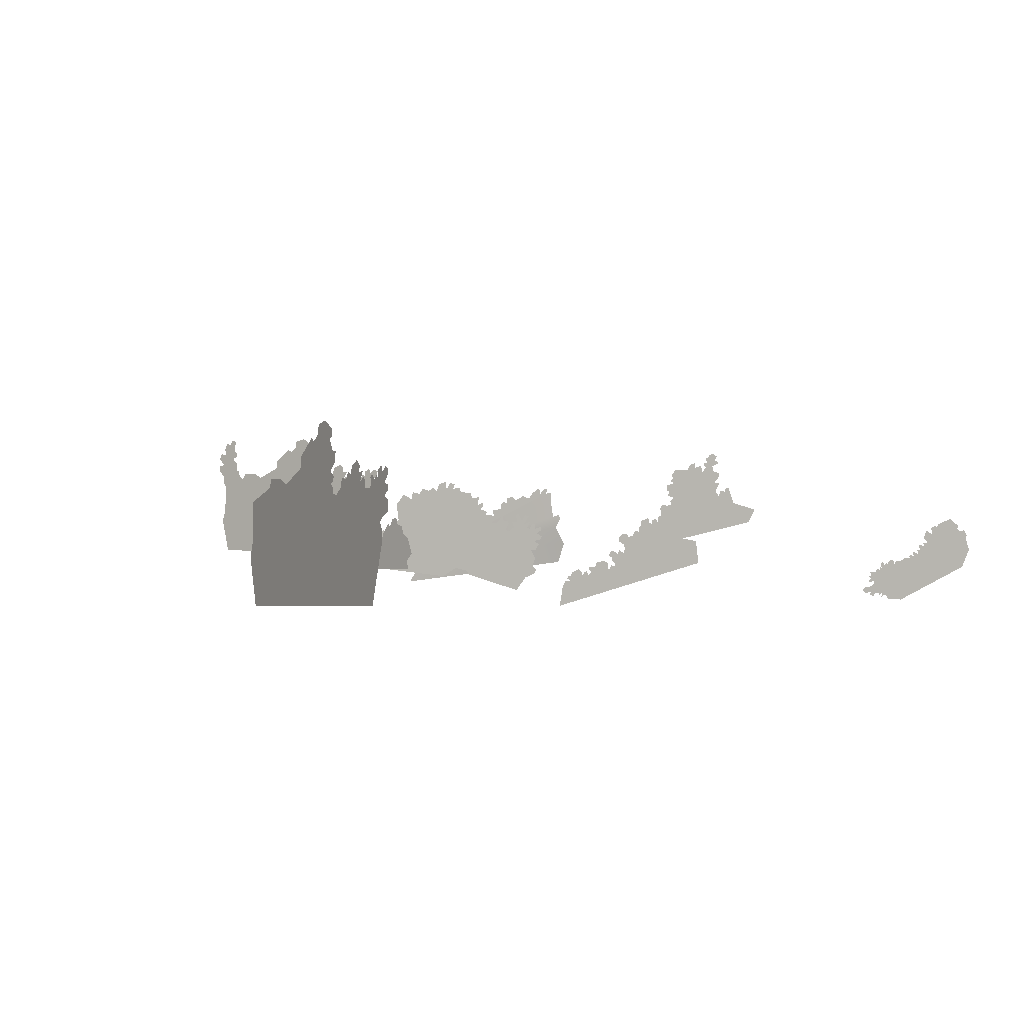
<metadata>
{"format":"obj","ext":"obj","renderer":"f3d","projection":"perspective","resolution":1024,"background":"white","views":[{"elev":6.5,"azim":-26.8,"up":"+Y"}]}
</metadata>
<code>
g jirachiBushCardGeo
v -3.632 1.611 -9.814
v -3.678 1.52 -9.77
v -3.693 1.607 -9.756
v -3.83 1.599 -9.627
v -3.808 1.678 -9.647
v -3.683 1.665 -9.765
v -3.728 1.721 -9.723
v -3.904 1.567 -9.557
v -3.865 1.63 -9.593
v -4.061 1.441 -9.408
v -3.353 1.092 -10.08
v -3.6 1.451 -9.843
v -3.593 1.509 -9.85
v -3.623 1.552 -9.821
v -3.523 1.436 -9.916
v -3.99 1.501 -9.476
v -3.966 1.588 -9.498
v -3.307 1.141 -10.12
v -3.497 1.472 -9.94
v -3.438 1.501 -9.995
v -3.511 1.535 -9.928
v -3.478 1.56 -9.958
v -3.277 1.326 -10.15
v -3.219 1.172 -10.2
v -3.211 1.29 -10.21
v -3.384 1.517 -10.05
v -3.413 1.554 -10.02
v -3.276 1.451 -10.15
v -3.211 1.382 -10.21
v -3.213 1.436 -10.21
v -3.306 1.564 -10.12
v -3.375 1.594 -10.06
v -3.324 1.626 -10.1
v -3.217 1.523 -10.2
v -3.254 1.607 -10.17
v -3.204 1.578 -10.22
v -4.071 1.743 -9.399
v -4.103 1.847 -9.369
v -4.06 1.837 -9.409
v -4.141 1.669 -9.333
v -4.147 1.948 -9.327
v -4.314 2.014 -9.17
v -4.111 1.98 -9.361
v -4.109 2.039 -9.363
v -4.213 2.126 -9.265
v -4.312 2.096 -9.171
v -4.384 1.959 -9.103
v -4.573 1.748 -8.925
v -4.567 1.845 -8.931
v -4.414 1.989 -9.075
v -4.146 1.562 -9.329
v -4.095 1.617 -9.377
v -4.101 1.569 -9.37
v -4.113 1.469 -9.36
v -4.11 1.52 -9.362
v -4.783 1.632 -8.728
v -5.009 1.629 -8.514
v -4.853 1.688 -8.661
v -4.979 1.704 -8.542
v -5.219 1.547 -8.316
v -5.235 1.223 -8.301
v -3.318 0.9951 -10.11
v -3.328 0.8842 -10.1
v -5.266 1.094 -8.271
v -5.21 0.6832 -8.325
v -3.492 0.324 -9.945
v -3.206 1.135 -11.51
v -3.21 1.221 -11.51
v -3.176 1.224 -11.53
v -3.262 1.158 -11.48
v -3.474 1.006 -11.35
v -3.141 1.103 -11.55
v -3.14 1.203 -11.55
v -3.105 1.193 -11.57
v -3.446 1.112 -11.36
v -3.502 1.067 -11.33
v -3.499 1.112 -11.33
v -3.324 1.166 -11.44
v -3.27 1.211 -11.47
v -3.452 1.235 -11.36
v -3.403 1.297 -11.39
v -3.307 1.282 -11.45
v -3.341 1.324 -11.43
v -3.547 0.9656 -11.3
v -3.529 1.008 -11.31
v -3.656 0.9261 -11.23
v -3.598 0.9833 -11.27
v -3.098 1.085 -11.58
v -3.09 1.148 -11.58
v -3.068 1.136 -11.6
v -3.088 1.029 -11.59
v -3.066 1.074 -11.6
v -3.046 0.9395 -11.61
v -3.028 1.019 -11.62
v -3.024 0.9668 -11.63
v -3.04 0.8407 -11.62
v -3.681 0.8438 -11.22
v -3.089 0.5474 -11.59
v -3.656 0.5996 -11.23
v -3.236 0.6636 -10.75
v -2.604 0.4614 -11.14
v -3.29 0.5664 -10.71
v -3.121 0.6881 -10.82
v -3.028 0.6881 -10.88
v -2.613 0.5567 -11.13
v -2.965 0.8671 -10.92
v -2.892 0.96 -10.96
v -2.866 0.9286 -10.98
v -2.545 0.613 -11.18
v -2.599 0.7745 -11.14
v -2.673 0.832 -11.1
v -2.684 0.9025 -11.09
v -2.755 0.9373 -11.05
v -2.829 0.9926 -11
v -2.774 1.008 -11.03
v -1.268 0.7257 -12
v -1.288 0.6819 -12
v -1.322 0.7326 -12
v -1.271 0.4614 -12
v -1.248 0.63 -12
v -1.239 0.6704 -12
v -1.416 0.7481 -12
v -1.259 0.5514 -12
v -1.223 0.485 -12
v -1.217 0.5247 -12
v -1.19 0.5915 -12
v -1.192 0.6316 -12
v -1.36 0.7987 -12
v -1.31 0.7832 -12
v -1.482 0.7583 -12
v -1.455 0.7969 -12
v -1.404 0.7969 -12
v -1.528 0.7667 -12
v -1.654 0.763 -12
v -1.608 0.8332 -12
v -1.559 0.8404 -12
v -1.714 0.791 -12
v -1.761 0.7643 -12
v -1.772 0.699 -12
v -1.242 0.411 -12
v -1.257 0.3588 -12
v -1.299 0.3327 -12
v -1.903 0.6577 -12
v -1.921 0.5493 -12
v -2.004 0.4862 -12
v -2.004 0.402 -12
v -1.212 0.3085 -12
v -1.207 0.2731 -12
v -1.252 0.1861 -12
v -0.5384 0.6912 -12.46
v -0.5747 0.6248 -12.46
v -0.6142 0.6648 -12.46
v -0.7369 0.6418 -12.46
v -0.7966 0.603 -12.46
v -1.239 0.5316 -12.46
v -0.5418 0.6151 -12.46
v -0.8425 0.6189 -12.46
v -1.115 0.6369 -12.46
v -0.4778 0.6077 -12.46
v -0.5126 0.6648 -12.46
v -0.4685 0.6661 -12.46
v -1.268 0.5949 -12.46
v -0.4483 0.5589 -12.46
v -1.178 0.6754 -12.46
v -1.246 0.6658 -12.46
v -0.3942 0.5931 -12.46
v -0.4033 0.6282 -12.46
v -0.9538 0.6934 -12.46
v -0.8596 0.7117 -12.46
v -0.8792 0.7754 -12.46
v -0.8015 0.6829 -12.46
v -0.8199 0.7201 -12.46
v -1.002 0.7068 -12.46
v -1.089 0.7161 -12.46
v -1.006 0.7534 -12.46
v -1.061 0.7903 -12.46
v -1.117 0.7773 -12.46
v -1.135 0.74 -12.46
v -1.163 0.7232 -12.46
v -0.759 0.6996 -12.46
v -0.6959 0.6996 -12.46
v -0.6375 0.7108 -12.46
v -0.7121 0.7757 -12.46
v -0.6816 0.7938 -12.46
v -0.5987 0.7698 -12.46
v -0.5524 0.7556 -12.46
v -1.314 0.4977 -12.46
v -1.282 0.4511 -12.46
v -0.5965 0.06929 -12.46
v -1.328 0.4057 -12.46
v -1.305 0.1541 -12.46
v -0.7027 -0.06367 -12.46
v -0.5048 0.1877 -12.46
v -0.4784 0.1125 -12.46
v -0.4626 0.1504 -12.46
v -0.4735 0.2793 -12.46
v -0.5194 0.3703 -12.46
v -0.4772 0.475 -12.46
v -0.4691 0.375 -12.46
v -0.4275 0.4297 -12.46
v -0.4057 0.4847 -12.46
v -0.3911 0.5198 -12.46
v -2.005 1.165 -14.21
v -2.053 1.094 -14.2
v -2.069 1.163 -14.19
v -2.211 1.156 -14.14
v -2.188 1.219 -14.15
v -2.058 1.209 -14.19
v -2.105 1.254 -14.18
v -2.288 1.131 -14.12
v -2.248 1.181 -14.13
v -2.451 1.03 -14.06
v -1.716 0.7521 -14.31
v -1.972 1.038 -14.22
v -1.965 1.085 -14.23
v -1.997 1.119 -14.22
v -1.893 1.026 -14.25
v -2.377 1.078 -14.09
v -2.352 1.147 -14.09
v -1.668 0.7913 -14.33
v -1.866 1.055 -14.26
v -1.805 1.078 -14.28
v -1.88 1.105 -14.26
v -1.846 1.126 -14.27
v -1.638 0.9388 -14.34
v -1.577 0.8155 -14.36
v -1.569 0.9096 -14.36
v -1.748 1.091 -14.3
v -1.779 1.12 -14.29
v -1.636 1.038 -14.34
v -1.569 0.9839 -14.36
v -1.57 1.026 -14.36
v -1.667 1.128 -14.33
v -1.739 1.153 -14.3
v -1.687 1.178 -14.32
v -1.575 1.096 -14.36
v -1.613 1.163 -14.35
v -1.561 1.14 -14.36
v -3.538 1.502 -13.69
v -3.562 1.611 -13.68
v -3.516 1.602 -13.7
v -3.584 1.569 -13.68
v -3.656 1.527 -13.65
v -3.627 1.586 -13.66
v -3.647 1.467 -13.65
v -3.558 1.417 -13.69
v -3.511 1.481 -13.7
v -3.511 1.43 -13.7
v -3.67 1.355 -13.65
v -3.505 1.355 -13.7
v -3.514 1.282 -13.7
v -3.725 1.42 -13.63
v -3.703 1.475 -13.64
v -3.672 1.214 -13.65
v -3.73 1.297 -13.63
v -3.725 1.346 -13.63
v -3.477 1.22 -13.71
v -3.483 1.272 -13.71
v -3.685 1.174 -13.64
v -3.653 1.115 -13.65
v -3.435 1.18 -13.73
v -3.67 0.8568 -13.65
v -1.68 0.6748 -14.32
v -1.69 0.5862 -14.32
v -3.702 0.754 -13.64
v -3.643 0.4259 -13.66
v -1.861 0.1398 -14.26
v -3.2 1.182 -13.81
v -2.505 1.052 -14.04
v -3.273 1.227 -13.78
v -3.404 1.24 -13.74
v -2.983 1.275 -13.88
v -2.538 1.127 -14.03
v -2.502 1.094 -14.04
v -2.534 1.212 -14.03
v -2.486 1.171 -14.05
v -2.493 1.132 -14.05
v -2.786 1.443 -13.95
v -2.977 1.353 -13.88
v -2.817 1.467 -13.94
v -2.714 1.487 -13.97
v -2.54 1.434 -14.03
v -2.494 1.354 -14.05
v -2.461 1.271 -14.06
v -2.45 1.346 -14.06
v -2.503 1.46 -14.04
v -2.501 1.507 -14.04
v -2.609 1.576 -14.01
v -2.712 1.552 -13.97
v -1.7 0.03792 -14.16
v -1.572 0.2386 -14.16
v -0.8152 -0.1211 -14.16
v -1.557 0.4564 -14.16
v -1.61 0.4017 -14.16
v -1.591 0.471 -14.16
v -1.387 0.5782 -14.16
v -0.5536 0.0199 -14.16
v -0.521 0.1233 -14.16
v -0.5679 0.2445 -14.16
v -1.221 0.8146 -14.16
v -1.413 0.7587 -14.16
v -1.321 0.8736 -14.16
v -1.122 0.8717 -14.16
v -0.9997 0.9013 -14.16
v -1.205 0.8975 -14.16
v -1.074 0.9326 -14.16
v -0.8966 0.8941 -14.16
v -0.95 0.9364 -14.16
v -0.7677 0.9162 -14.16
v -0.8689 0.9749 -14.16
v -0.7841 0.9988 -14.16
v -0.6829 0.9124 -14.16
v -0.7198 0.9823 -14.16
v -0.6592 0.9674 -14.16
v -0.5875 0.8702 -14.16
v -0.5912 0.9199 -14.16
v -0.4349 0.7894 -14.16
v -0.4555 0.8481 -14.16
v -0.3964 0.3116 -14.16
v -0.4722 0.1877 -14.16
v -0.43 0.1982 -14.16
v -0.3191 0.4281 -14.16
v -0.3352 0.2812 -14.16
v -0.2635 0.3747 -14.16
v -0.356 0.7068 -14.16
v -0.3492 0.795 -14.16
v -0.3247 0.6499 -14.16
v -0.2827 0.685 -14.16
v -0.2976 0.7236 -14.16
v -0.2591 0.5673 -14.16
v -0.2411 0.6158 -14.16
v -0.224 0.4803 -14.16
v -0.2138 0.5266 -14.16
v -0.7012 -0.07796 -15.05
v 1.227 -0.1963 -15.09
v -0.8481 -0.3013 -15.05
v -0.598 0.002499 -15.05
v 1.287 0.04102 -15.05
v 1.168 0.2541 -15.05
v 1.13 0.3908 -15.05
v 1.204 0.4085 -15.05
v 1.234 0.3719 -15.05
v 1.095 0.6033 -15.05
v 1.03 0.69 -15.05
v 1.099 0.6984 -15.05
v 0.151 0.3256 -15.05
v 0.05932 0.2939 -15.05
v -0.3821 0.229 -15.05
v 0.02204 0.3504 -15.05
v -0.5045 0.1168 -15.05
v -0.6263 0.1202 -15.05
v -0.5794 0.1578 -15.05
v -0.457 0.2414 -15.05
v -0.09073 0.3942 -15.05
v -0.325 0.2765 -15.05
v -0.02021 0.3977 -15.05
v 0.01645 0.4468 -15.05
v 0.07113 0.4238 -15.05
v -0.243 0.4191 -15.05
v -0.119 0.4874 -15.05
v -0.06618 0.4592 -15.05
v -0.3066 0.4315 -15.05
v -0.3691 0.3526 -15.05
v 0.1851 0.4679 -15.05
v 0.2926 0.4471 -15.05
v 0.2078 0.3974 -15.05
v 0.1441 0.3778 -15.05
v 0.4017 0.5297 -15.05
v 0.2839 0.5154 -15.05
v 0.7885 0.6397 -15.05
v 0.9457 0.6847 -15.05
v 0.9882 0.7419 -15.05
v 1.047 0.7503 -15.05
v 0.8434 0.7108 -15.05
v 0.9469 0.7313 -15.05
v 0.9121 0.754 -15.05
v 0.6061 0.6257 -15.05
v 0.6996 0.6745 -15.05
v 0.4716 0.5996 -15.05
v 0.5415 0.6745 -15.05
v 0.4837 0.6555 -15.05
v 0.4296 0.6136 -15.05
v 0.393 0.5856 -15.05
v 1.789 0.9994 -13.24
v 1.803 0.9479 -13.24
v 1.748 0.9802 -13.24
v 2.372 0.9298 -13.24
v 1.817 1.104 -13.24
v 1.769 1.047 -13.24
v 1.989 1.095 -13.24
v 2.099 1.123 -13.24
v 2.021 1.162 -13.24
v 2.099 1.18 -13.24
v 2.2 1.069 -13.24
v 2.173 1.144 -13.24
v 2.358 1.067 -13.24
v 2.249 1.118 -13.24
v 2.438 1.005 -13.24
v 2.432 1.041 -13.24
v 2.337 1.131 -13.24
v 2.385 0.8255 -13.24
v 2.441 0.9224 -13.24
v 2.27 1.172 -13.24
v 2.221 1.172 -13.24
v 2.214 1.158 -13.24
v 1.793 0.7761 -13.24
v 1.773 0.6956 -13.24
v 1.746 0.7354 -13.24
v 2.436 0.7652 -13.24
v 1.705 0.6798 -13.24
v 1.739 0.8466 -13.24
v 1.715 0.8049 -13.24
v 1.697 0.8739 -13.24
v 1.699 0.9258 -13.24
v 1.611 0.6611 -13.24
v 2.649 0.6686 -13.24
v 1.653 0.7009 -13.24
v 1.624 0.5636 -13.24
v 1.501 0.3539 -13.24
v 1.519 0.2113 -13.24
v 2.871 0.4238 -13.24
v 2.957 0.5719 -13.24
v 2.512 0.7972 -13.24
v 2.458 0.8189 -13.24
v 2.499 0.8323 -13.24
v 2.579 0.8497 -13.24
v 2.534 0.8553 -13.24
v 2.414 1.185 -13.24
v 2.42 1.162 -13.24
v 2.368 1.193 -13.24
v 2.28 1.231 -13.24
v 2.257 1.234 -13.24
v 2.242 1.213 -13.24
v 2.295 1.271 -13.24
v 2.357 1.28 -13.24
v 2.398 1.245 -13.24
v -0.3545 0.01927 -12.03
v 1.393 0.1631 -12.03
v -0.3918 -0.1994 -12.03
v 1.358 0.4172 -12.03
v 0.2401 0.1647 -12.03
v 0.2948 0.1901 -12.03
v 0.2501 0.2147 -12.03
v 1.183 0.4545 -12.03
v -0.03263 0.1227 -12.03
v 0.2125 0.1693 -12.03
v 0.4104 0.3368 -12.03
v 0.3063 0.22 -12.03
v -0.2663 0.06898 -12.03
v -0.3216 0.06774 -12.03
v 0.3361 0.3349 -12.03
v 0.3569 0.37 -12.03
v 0.4303 0.3862 -12.03
v 0.6086 0.5605 -12.03
v 0.8543 0.6571 -12.03
v 1.14 0.5533 -12.03
v 0.2675 0.2908 -12.03
v 0.2606 0.2653 -12.03
v 0.2662 0.3747 -12.03
v 0.2181 0.3281 -12.03
v 0.5241 0.5126 -12.03
v 0.5418 0.5555 -12.03
v 0.5843 0.5834 -12.03
v 0.475 0.5002 -12.03
v 0.4964 0.5253 -12.03
v 0.4138 0.4303 -12.03
v 0.347 0.4747 -12.03
v 0.3554 0.5222 -12.03
v 0.4129 0.557 -12.03
v 0.4722 0.5362 -12.03
v 0.608 0.6167 -12.03
v 0.6341 0.6304 -12.03
v 0.745 0.6568 -12.03
v 0.6288 0.6819 -12.03
v 0.7273 0.7127 -12.03
v 0.7763 0.6391 -12.03
v 0.8242 0.6968 -12.03
v 0.7701 0.6835 -12.03
v 0.9326 0.7086 -12.03
v 0.8534 0.7058 -12.03
v 0.8789 0.7298 -12.03
v 1.024 0.6975 -12.03
v 0.9441 0.75 -12.03
v 0.9941 0.7686 -12.03
v 1.067 0.6714 -12.03
v 1.039 0.7291 -12.03
v 1.073 0.7248 -12.03
v 1.148 0.6857 -12.03
v 1.111 0.7117 -12.03
v -0.08949 0.1494 -12.03
v -0.05842 0.1678 -12.03
v -0.1134 0.1153 -12.03
v -0.2569 0.1261 -12.03
v -0.2877 0.1271 -12.03
v -0.3007 0.1004 -12.03
v -0.2383 0.164 -12.03
v -0.1227 0.1612 -12.03
v -0.1578 0.1917 -12.03
v 0.002161 0.1522 -12.03
v 0.05125 0.2069 -12.03
v -0.03077 0.1824 -12.03
v -0.02269 0.2106 -12.03
v 0.07299 0.2544 -12.03
v 0.1671 0.2631 -12.03
v 0.2193 0.2265 -12.03
v 1.288 0.2691 -8.507
v 1.295 0.3122 -8.507
v 1.332 0.2986 -8.507
v 1.288 0.557 -8.507
v 1.326 0.5766 -8.507
v 1.296 0.6173 -8.507
v 1.269 0.6102 -8.507
v 1.263 0.5427 -8.507
v 1.27 0.5676 -8.507
v 1.432 0.5838 -8.507
v 1.355 0.5943 -8.507
v 1.333 0.612 -8.507
v 1.384 0.6359 -8.507
v 1.424 0.6291 -8.507
v 1.526 0.2311 -8.507
v 1.372 0.2482 -8.507
v 1.532 0.6198 -8.507
v 1.454 0.6167 -8.507
v 1.632 0.6307 -8.507
v 1.555 0.6428 -8.507
v 1.68 0.6468 -8.507
v 1.732 0.6701 -8.507
v 1.796 0.7459 -8.507
v 1.628 0.6673 -8.507
v 1.614 0.6518 -8.507
v 1.658 0.6748 -8.507
v 1.67 0.6931 -8.507
v 1.75 0.7093 -8.507
v 1.714 0.7065 -8.507
v 1.732 0.7419 -8.507
v 1.743 0.7621 -8.507
v 1.835 0.7795 -8.507
v 1.783 0.7767 -8.507
v 1.894 0.8568 -8.507
v 1.791 0.8276 -8.507
v 1.82 0.8975 -8.507
v 1.952 0.9131 -8.507
v 1.881 0.9146 -8.507
v 1.926 0.946 -8.507
v 2.203 0.8969 -8.507
v 1.96 0.9488 -8.507
v 2.112 0.9991 -8.507
v 2.219 0.9211 -8.507
v 2.24 0.8655 -8.507
v 2.322 0.7702 -8.507
v 2.279 0.5086 -8.507
v 2.36 0.6754 -8.507
v 2.324 0.8258 -8.507
v 2.293 0.8745 -8.507
v 1.254 0.2852 -8.507
v 1.254 0.3172 -8.507
v 1.194 0.4076 -8.507
v 1.215 0.3219 -8.507
v 1.166 0.3365 -8.507
v 1.19 0.4402 -8.507
v 1.126 0.3759 -8.507
v 1.17 0.2998 -8.507
v 1.191 0.2896 -8.507
v 1.146 0.3051 -8.507
v 1.101 0.3234 -8.507
v 1.091 0.3908 -8.507
v 1.061 0.3539 -8.507
v 1.217 0.5194 -8.507
v 1.224 0.5539 -8.507
v 1.167 0.4983 -8.507
v 1.158 0.5331 -8.507
v 1.148 0.5219 -8.507
v 1.157 0.4592 -8.507
v 1.137 0.4874 -8.507
v 1.148 0.4259 -8.507
v 1.129 0.4452 -8.507
g jirachiBushCardGeo_0
f 3 2 1
f 3 4 2
f 5 4 3
f 6 5 3
f 5 6 7
f 4 8 2
f 8 4 9
f 8 10 2
f 10 11 2
f 2 11 12
f 2 12 13
f 14 2 13
f 12 11 15
f 10 8 16
f 16 8 17
f 15 11 18
f 19 15 18
f 20 19 18
f 21 19 20
f 22 21 20
f 23 20 18
f 23 18 24
f 25 23 24
f 26 20 23
f 20 26 27
f 28 26 23
f 28 23 29
f 30 28 29
f 26 28 31
f 32 26 31
f 33 32 31
f 31 28 34
f 35 31 34
f 35 34 36
f 39 38 37
f 38 40 37
f 41 40 38
f 41 42 40
f 42 41 43
f 42 43 44
f 45 42 44
f 42 45 46
f 42 47 40
f 47 48 40
f 49 48 47
f 50 49 47
f 48 51 40
f 52 40 51
f 53 52 51
f 51 48 54
f 51 54 55
f 48 56 54
f 54 56 10
f 10 56 11
f 11 56 57
f 57 56 58
f 59 57 58
f 60 11 57
f 11 60 61
f 62 11 61
f 63 62 61
f 64 63 61
f 63 64 65
f 66 63 65
f 69 68 67
f 68 70 67
f 67 70 71
f 72 67 71
f 73 67 72
f 74 73 72
f 70 75 71
f 76 71 75
f 77 76 75
f 70 78 75
f 78 70 79
f 75 78 80
f 81 80 78
f 82 81 78
f 81 82 83
f 84 72 71
f 84 71 85
f 72 84 86
f 86 84 87
f 88 72 86
f 89 72 88
f 90 89 88
f 91 88 86
f 88 91 92
f 91 86 93
f 94 91 93
f 95 94 93
f 96 93 86
f 97 96 86
f 98 96 97
f 99 98 97
f 102 101 100
f 101 103 100
f 101 104 103
f 101 105 104
f 105 106 104
f 106 105 107
f 105 108 107
f 105 109 108
f 109 110 108
f 111 108 110
f 111 112 108
f 112 113 108
f 108 113 114
f 113 115 114
f 118 117 116
f 119 117 118
f 117 119 120
f 117 120 121
f 122 119 118
f 119 123 120
f 119 124 123
f 124 125 123
f 120 123 126
f 127 120 126
f 128 122 118
f 129 128 118
f 119 122 130
f 131 130 122
f 132 131 122
f 119 130 133
f 134 119 133
f 135 134 133
f 136 135 133
f 119 134 137
f 138 119 137
f 119 138 139
f 140 119 139
f 140 139 141
f 142 141 139
f 143 142 139
f 142 143 144
f 142 144 145
f 146 142 145
f 142 146 147
f 148 147 146
f 149 148 146
f 152 151 150
f 152 153 151
f 153 154 151
f 151 154 155
f 156 151 155
f 157 155 154
f 158 155 157
f 156 155 159
f 160 156 159
f 161 160 159
f 162 155 158
f 163 159 155
f 164 162 158
f 162 164 165
f 159 163 166
f 167 159 166
f 168 158 157
f 168 157 169
f 170 168 169
f 169 157 171
f 172 169 171
f 158 168 173
f 174 158 173
f 174 173 175
f 176 174 175
f 174 176 177
f 158 174 178
f 179 158 178
f 153 181 180
f 181 153 152
f 182 181 152
f 183 181 182
f 184 183 182
f 185 182 152
f 186 185 152
f 188 155 187
f 188 189 155
f 189 188 190
f 189 190 191
f 192 189 191
f 189 193 155
f 193 189 194
f 195 193 194
f 193 196 155
f 196 197 155
f 198 155 197
f 198 197 199
f 200 198 199
f 198 163 155
f 163 198 201
f 202 163 201
f 205 204 203
f 205 206 204
f 207 206 205
f 208 207 205
f 207 208 209
f 206 210 204
f 210 206 211
f 210 212 204
f 212 213 204
f 204 213 214
f 204 214 215
f 216 204 215
f 214 213 217
f 212 210 218
f 218 210 219
f 217 213 220
f 221 217 220
f 222 221 220
f 223 221 222
f 224 223 222
f 225 222 220
f 225 220 226
f 227 225 226
f 228 222 225
f 222 228 229
f 230 228 225
f 230 225 231
f 232 230 231
f 228 230 233
f 234 228 233
f 235 234 233
f 233 230 236
f 237 233 236
f 237 236 238
f 241 240 239
f 240 242 239
f 242 243 239
f 243 242 244
f 243 245 239
f 239 245 246
f 247 239 246
f 248 247 246
f 245 249 246
f 249 250 246
f 250 249 251
f 252 249 245
f 253 252 245
f 249 254 251
f 255 254 249
f 256 255 249
f 251 254 257
f 251 257 258
f 254 259 257
f 259 260 257
f 260 261 257
f 260 213 261
f 213 260 262
f 263 213 262
f 264 263 262
f 265 264 262
f 264 265 266
f 267 264 266
f 213 268 261
f 212 268 213
f 269 268 212
f 261 268 270
f 271 261 270
f 272 268 269
f 273 272 269
f 273 269 274
f 272 273 275
f 276 275 273
f 277 276 273
f 278 272 275
f 279 272 278
f 280 279 278
f 281 278 275
f 282 281 275
f 282 275 283
f 283 275 284
f 285 283 284
f 281 282 286
f 281 286 287
f 288 281 287
f 281 288 289
f 292 291 290
f 291 292 293
f 294 291 293
f 294 293 295
f 293 292 296
f 292 297 296
f 298 296 297
f 298 299 296
f 299 300 296
f 301 296 300
f 302 301 300
f 300 299 303
f 303 299 304
f 305 300 303
f 306 303 304
f 304 299 307
f 308 304 307
f 299 309 307
f 310 307 309
f 311 310 309
f 309 299 312
f 313 309 312
f 314 313 312
f 299 315 312
f 312 315 316
f 315 299 317
f 315 317 318
f 299 319 317
f 319 299 320
f 321 319 320
f 319 322 317
f 322 319 323
f 324 322 323
f 322 325 317
f 317 325 326
f 327 325 322
f 325 327 328
f 329 325 328
f 327 322 330
f 331 327 330
f 330 322 332
f 333 330 332
f 336 335 334
f 335 337 334
f 335 338 337
f 338 339 337
f 340 337 339
f 341 340 339
f 342 341 339
f 340 343 337
f 343 344 337
f 344 343 345
f 344 346 337
f 337 346 347
f 348 337 347
f 349 348 347
f 337 348 350
f 351 337 350
f 352 351 350
f 350 348 353
f 354 348 349
f 348 354 355
f 356 354 349
f 357 356 349
f 358 357 349
f 355 354 359
f 360 359 354
f 361 360 354
f 355 359 362
f 363 355 362
f 366 365 364
f 346 365 366
f 346 366 367
f 346 368 365
f 365 368 369
f 368 346 370
f 370 346 344
f 371 370 344
f 372 371 344
f 373 372 344
f 370 371 374
f 374 371 375
f 376 374 375
f 377 368 370
f 377 370 378
f 368 377 379
f 379 377 380
f 381 379 380
f 368 379 382
f 383 368 382
f 386 385 384
f 385 387 384
f 384 387 388
f 389 384 388
f 387 390 388
f 390 387 391
f 392 390 391
f 393 392 391
f 387 394 391
f 391 394 395
f 394 387 396
f 397 394 396
f 396 387 398
f 399 396 398
f 397 396 400
f 401 387 385
f 387 401 402
f 403 397 400
f 397 403 404
f 405 397 404
f 406 401 385
f 401 406 407
f 407 406 408
f 409 401 407
f 409 407 410
f 406 385 411
f 412 406 411
f 413 411 385
f 414 413 385
f 409 410 415
f 416 409 415
f 415 410 417
f 418 416 415
f 416 418 419
f 416 419 420
f 421 416 420
f 416 421 422
f 409 416 423
f 424 409 423
f 425 424 423
f 423 416 426
f 427 423 426
f 429 428 400
f 428 430 400
f 430 431 400
f 431 403 400
f 403 431 432
f 433 403 432
f 434 431 430
f 435 434 430
f 435 430 436
f 439 438 437
f 438 440 437
f 440 441 437
f 442 441 440
f 441 442 443
f 442 440 444
f 437 441 445
f 445 441 446
f 447 442 444
f 442 447 448
f 449 437 445
f 437 449 450
f 448 447 451
f 451 447 452
f 453 447 444
f 454 453 444
f 455 454 444
f 456 455 444
f 457 448 451
f 448 457 458
f 457 451 459
f 460 457 459
f 453 454 461
f 462 461 454
f 463 462 454
f 453 461 464
f 464 461 465
f 466 453 464
f 467 466 464
f 468 467 464
f 469 468 464
f 470 469 464
f 454 472 471
f 472 454 473
f 474 472 473
f 475 474 473
f 454 476 473
f 454 455 476
f 476 455 477
f 478 476 477
f 480 455 479
f 481 480 479
f 479 455 482
f 483 479 482
f 484 483 482
f 455 456 482
f 482 456 485
f 486 482 485
f 487 486 485
f 485 456 488
f 489 485 488
f 491 490 445
f 490 492 445
f 492 449 445
f 449 492 493
f 449 493 494
f 495 449 494
f 496 493 492
f 497 496 492
f 496 497 498
f 499 445 446
f 499 446 500
f 501 499 500
f 502 501 500
f 503 500 446
f 504 503 446
f 504 446 505
f 508 507 506
f 509 507 508
f 510 509 508
f 509 510 511
f 512 509 511
f 513 507 509
f 514 513 509
f 515 510 508
f 510 515 516
f 510 516 517
f 518 516 515
f 519 518 515
f 520 515 508
f 520 508 521
f 515 520 522
f 523 515 522
f 522 520 524
f 525 522 524
f 524 520 526
f 526 520 527
f 528 527 520
f 524 526 529
f 530 524 529
f 531 526 527
f 532 531 527
f 527 528 533
f 527 533 534
f 535 533 528
f 536 535 528
f 537 528 520
f 528 537 538
f 539 537 520
f 540 537 539
f 541 540 539
f 542 539 520
f 543 539 542
f 544 543 542
f 545 542 520
f 546 542 545
f 547 546 545
f 547 545 548
f 549 545 520
f 550 549 520
f 551 550 520
f 550 551 552
f 549 550 553
f 554 549 553
f 507 556 555
f 556 507 557
f 556 557 558
f 507 513 557
f 559 558 557
f 560 557 513
f 561 559 557
f 558 559 562
f 563 558 562
f 562 559 564
f 559 561 565
f 565 561 566
f 567 565 566
f 568 560 513
f 568 513 569
f 560 568 570
f 570 568 571
f 572 570 571
f 573 560 570
f 573 570 574
f 575 560 573
f 576 575 573

</code>
